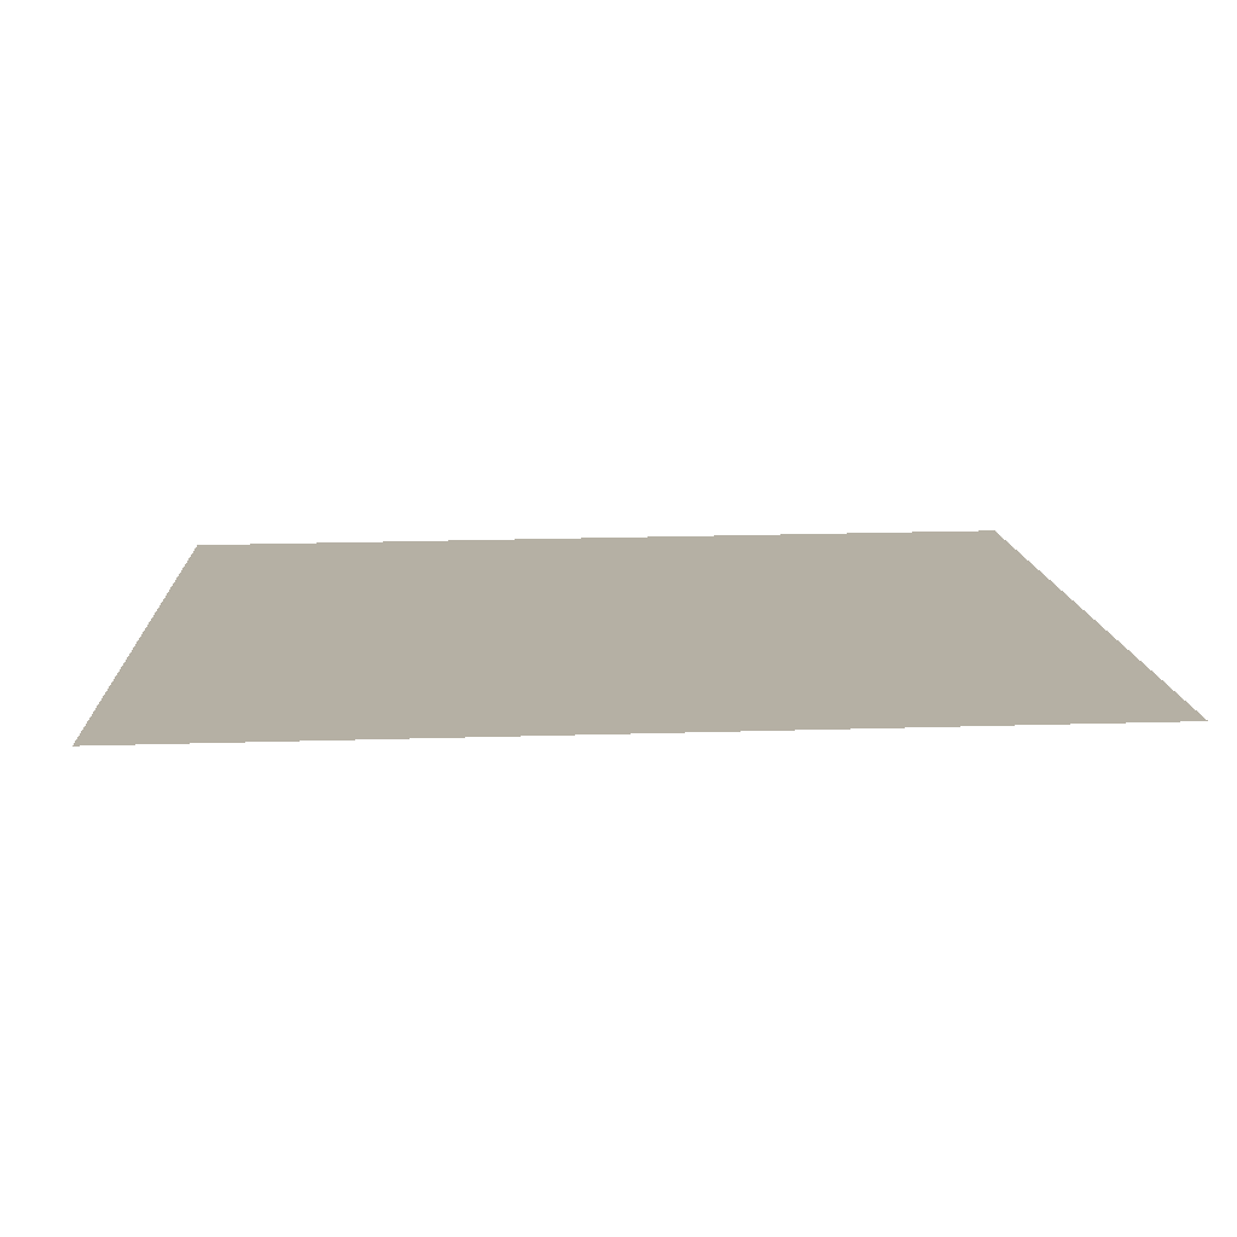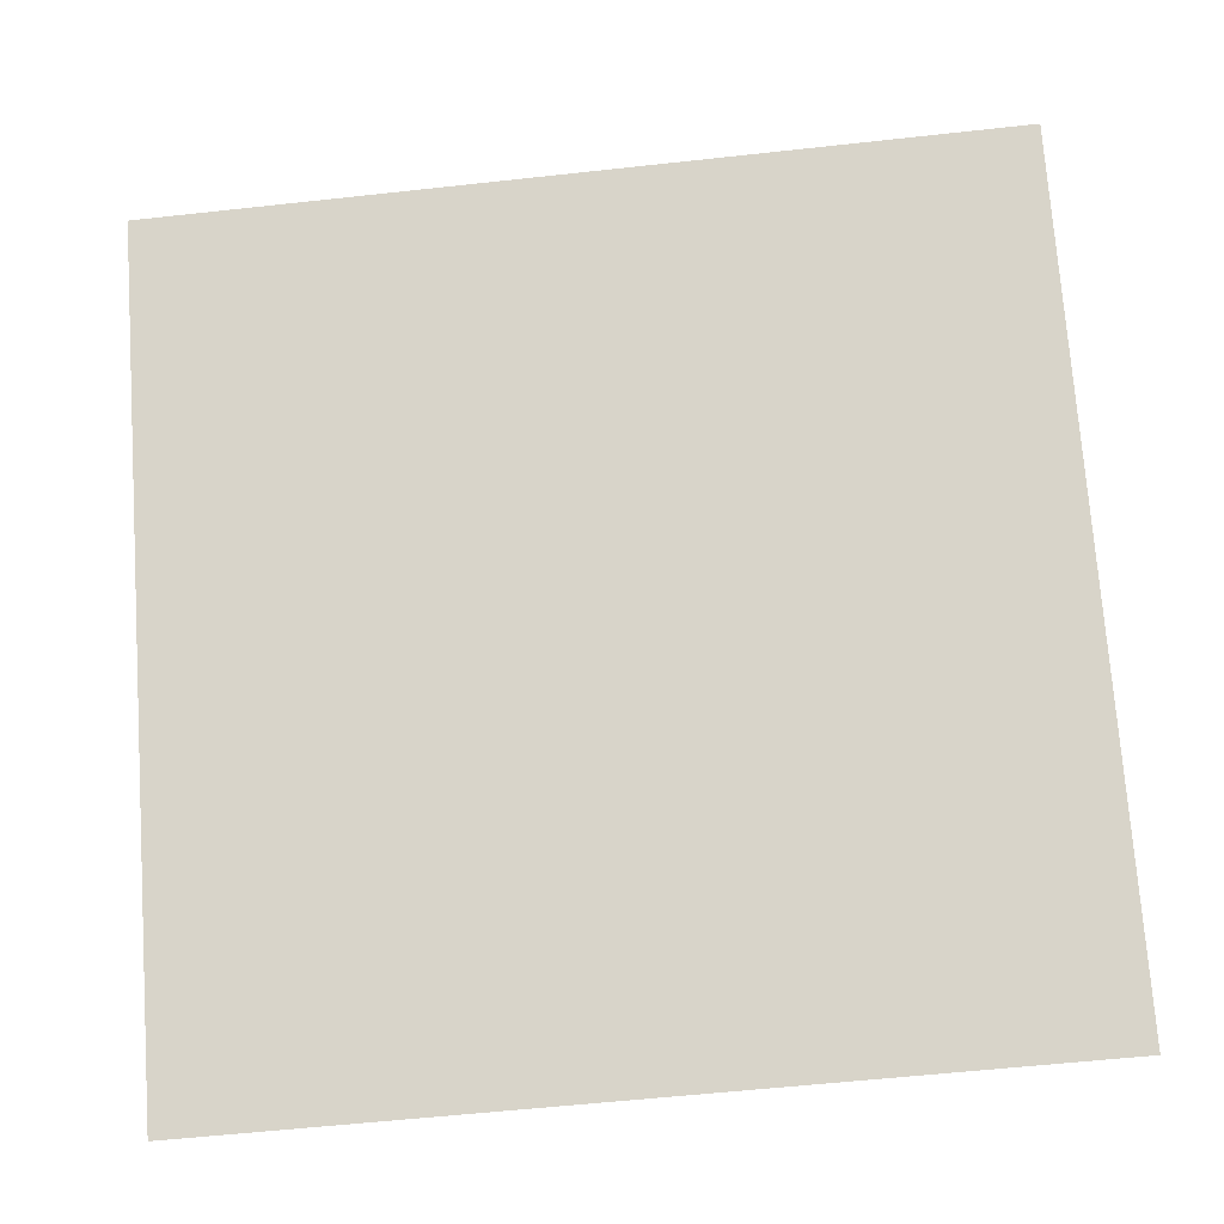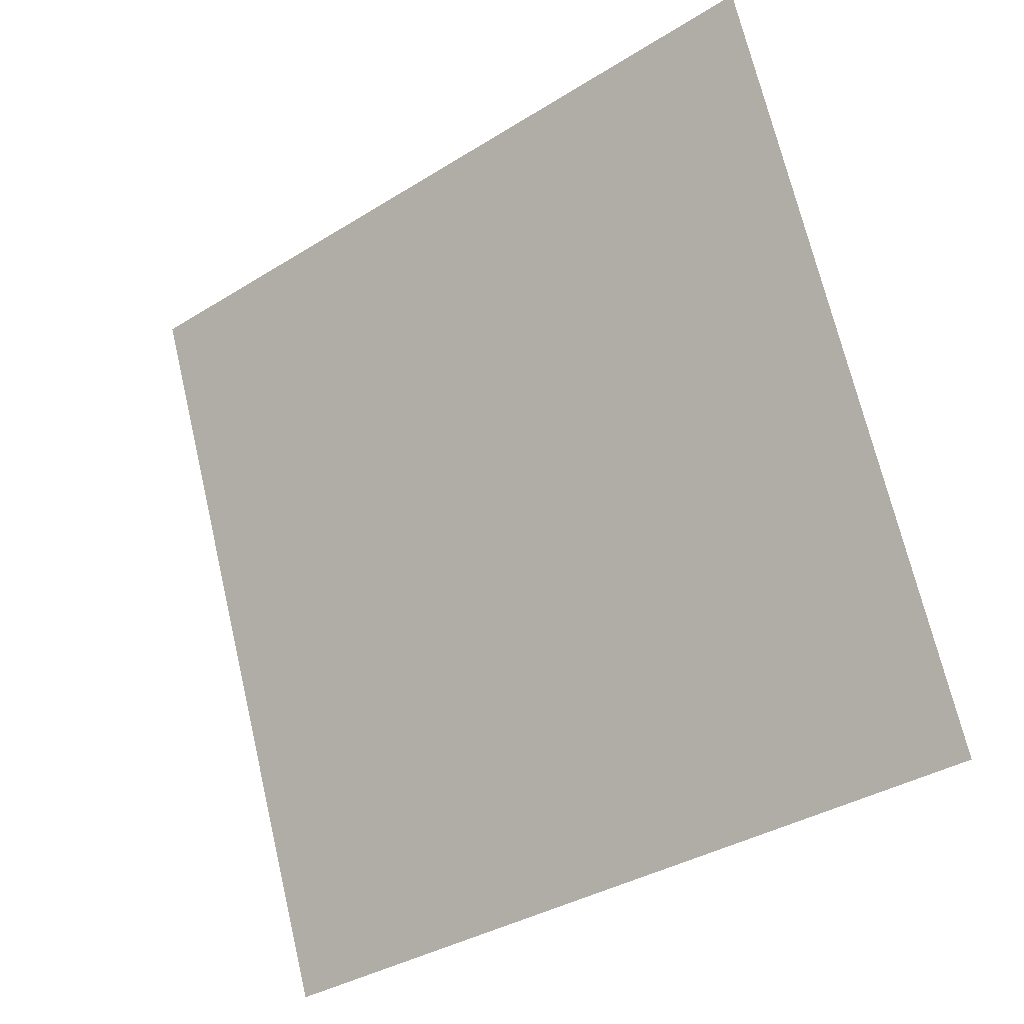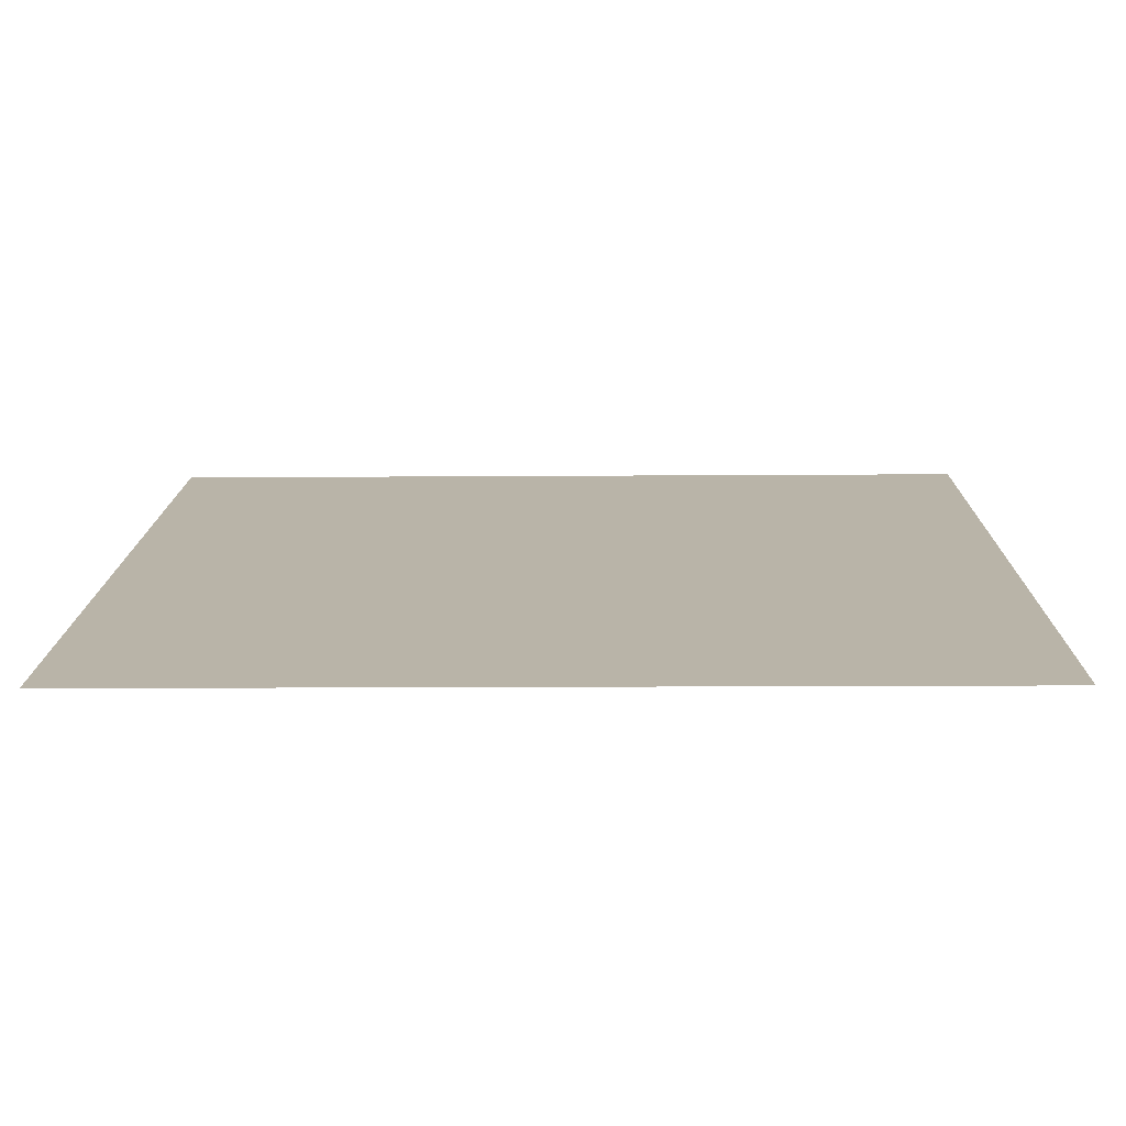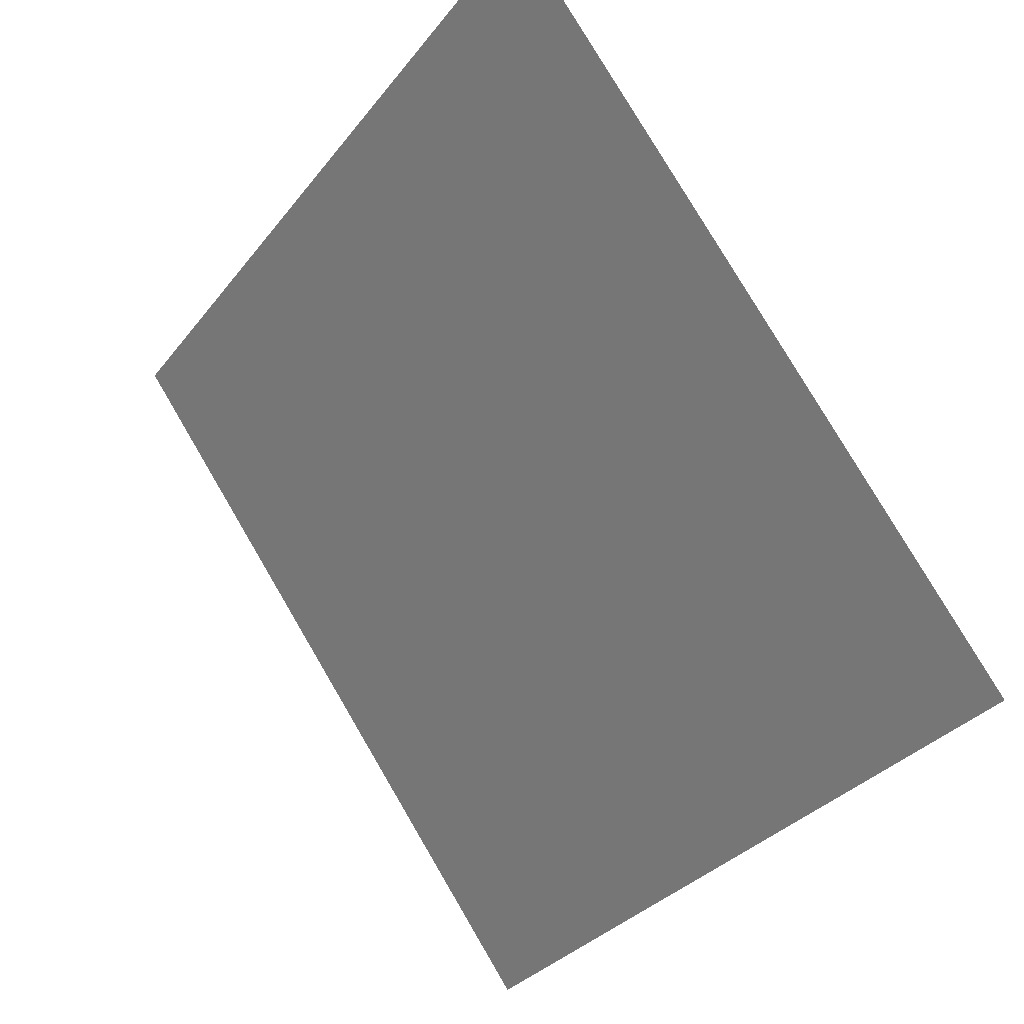
<metadata>
{"format":"obj","ext":"obj","renderer":"f3d","projection":"perspective","resolution":1024,"background":"white","views":[{"elev":48.5,"azim":-2.2,"up":"+Y"},{"elev":-53.2,"azim":-174.9,"up":"+Z"},{"elev":71.5,"azim":-102.7,"up":"+Y"},{"elev":-39.9,"azim":-0.4,"up":"+Z"},{"elev":78.4,"azim":58.2,"up":"+Z"}]}
</metadata>
<code>
v 0.2579 0.6264 0.2998
v 0.2513 0.6266 0.2998
v 0.2514 0.6305 0.3051
v 0.258 0.6304 0.305
f 4 3 2 1

</code>
